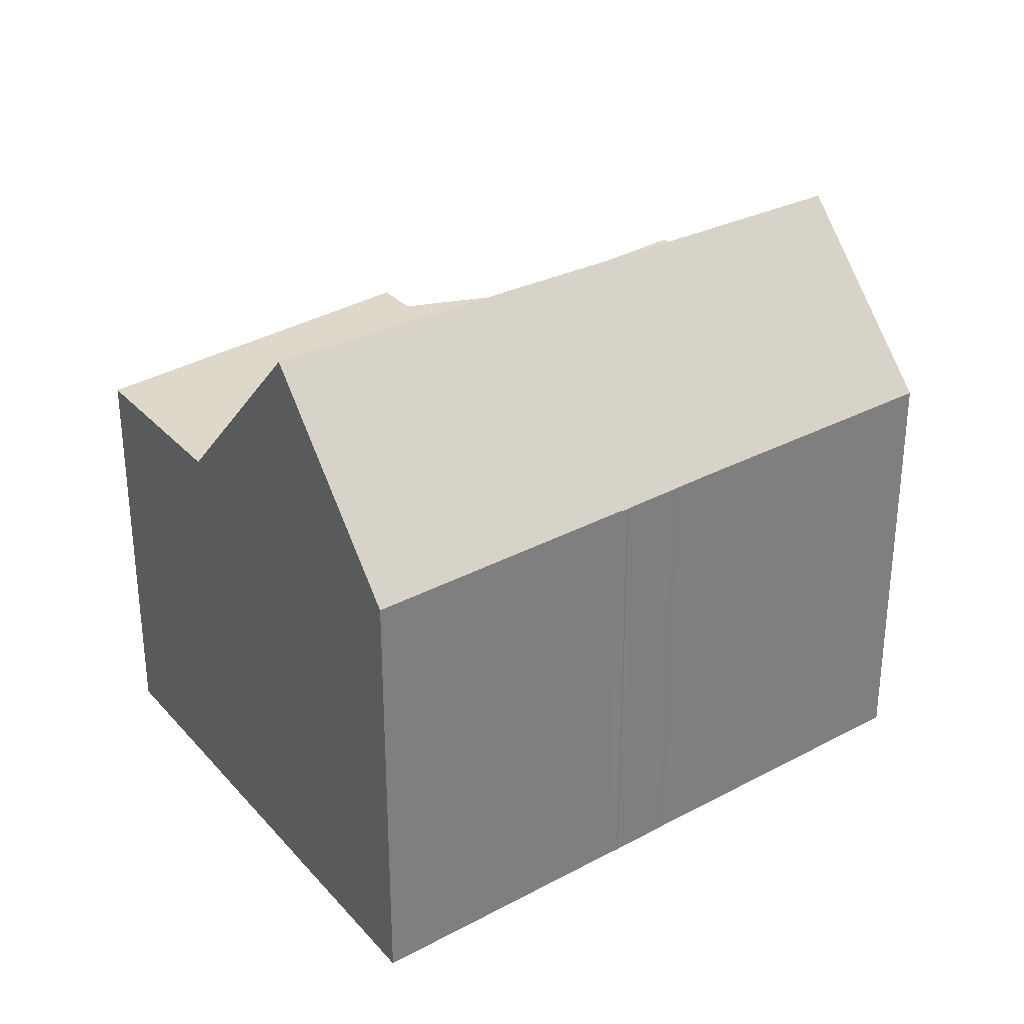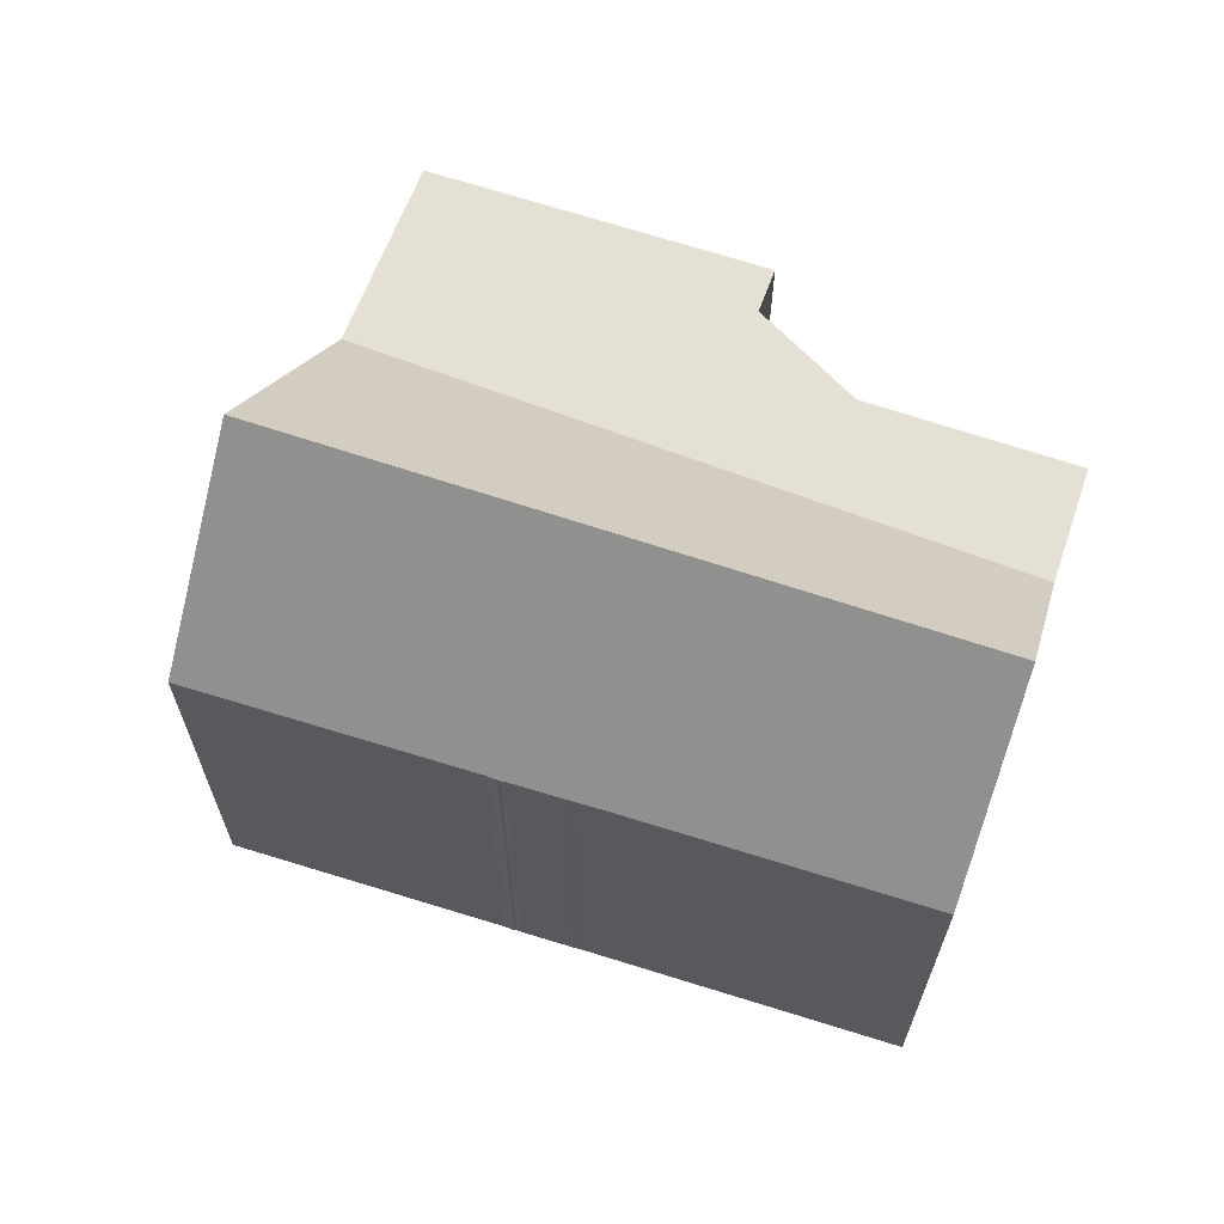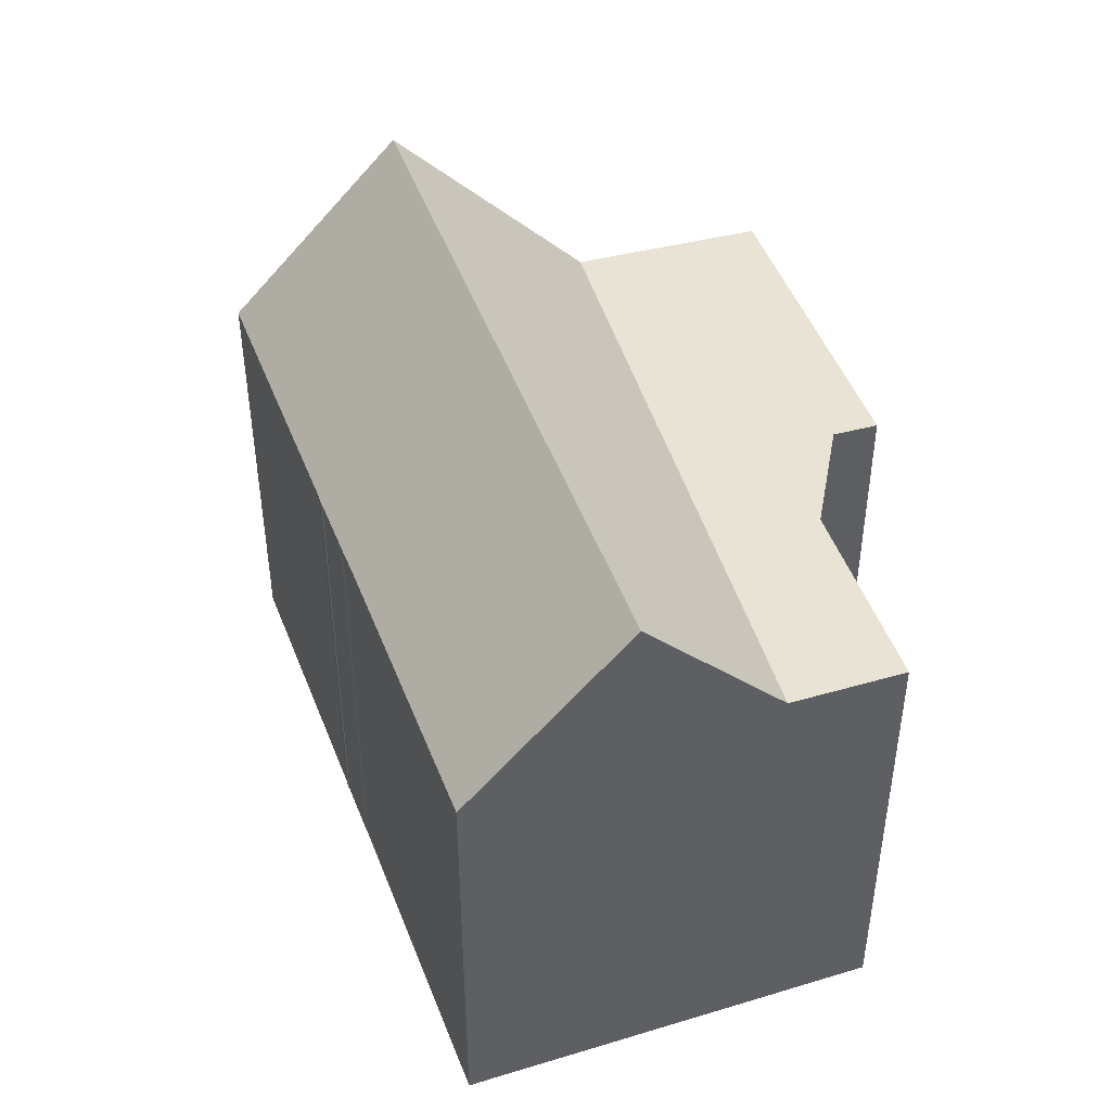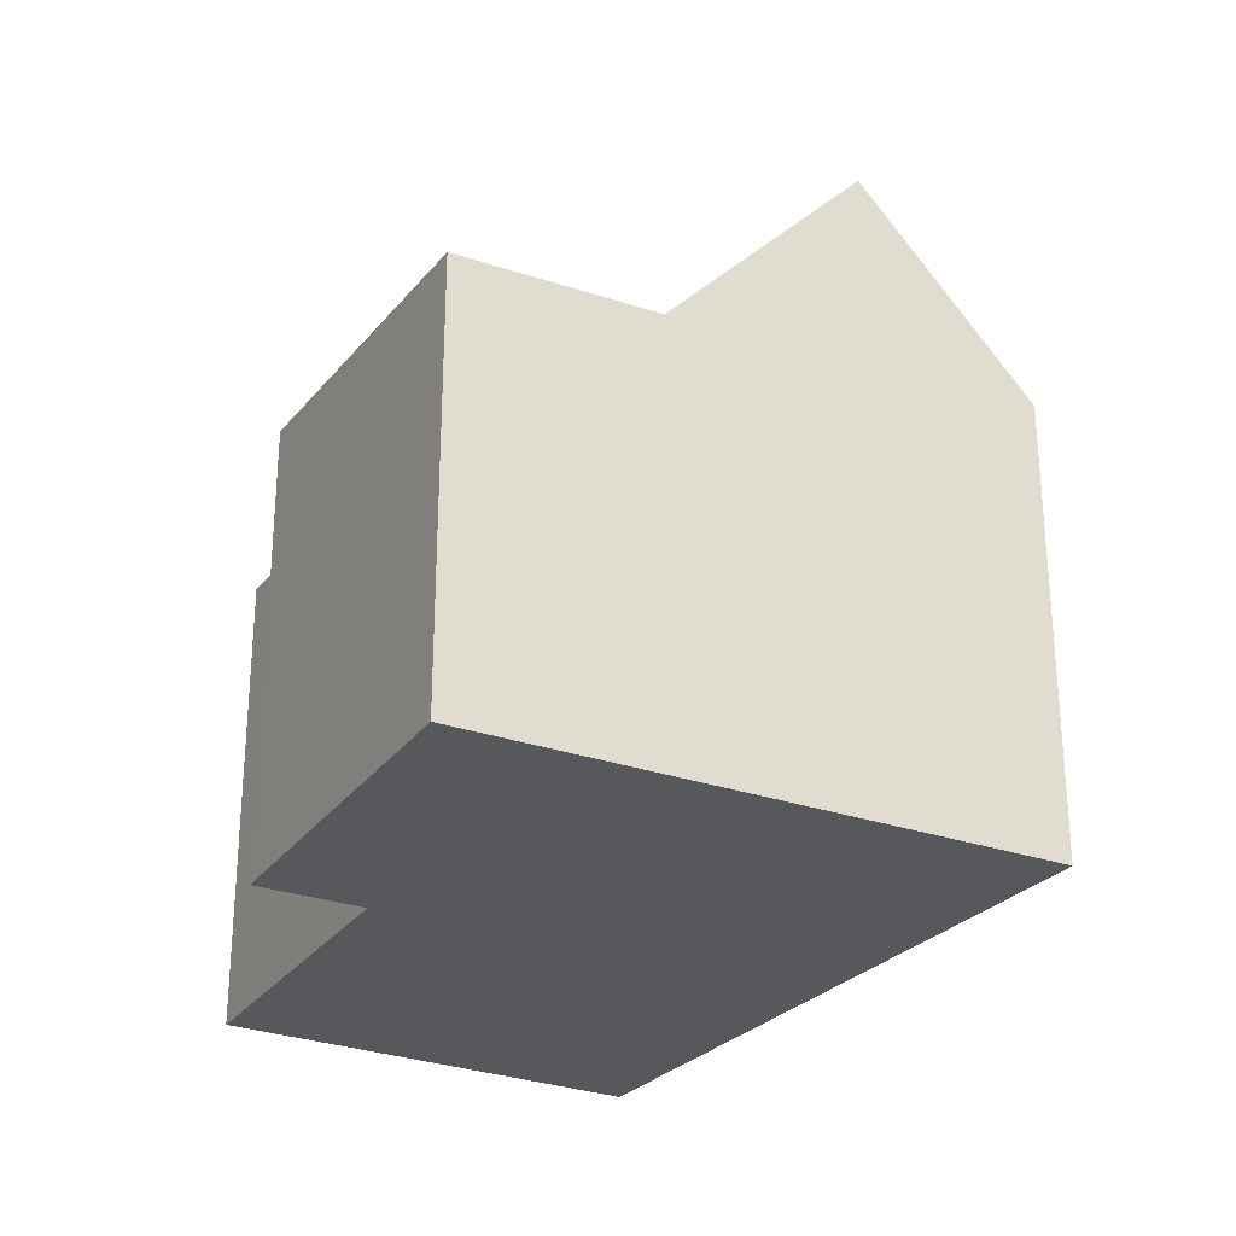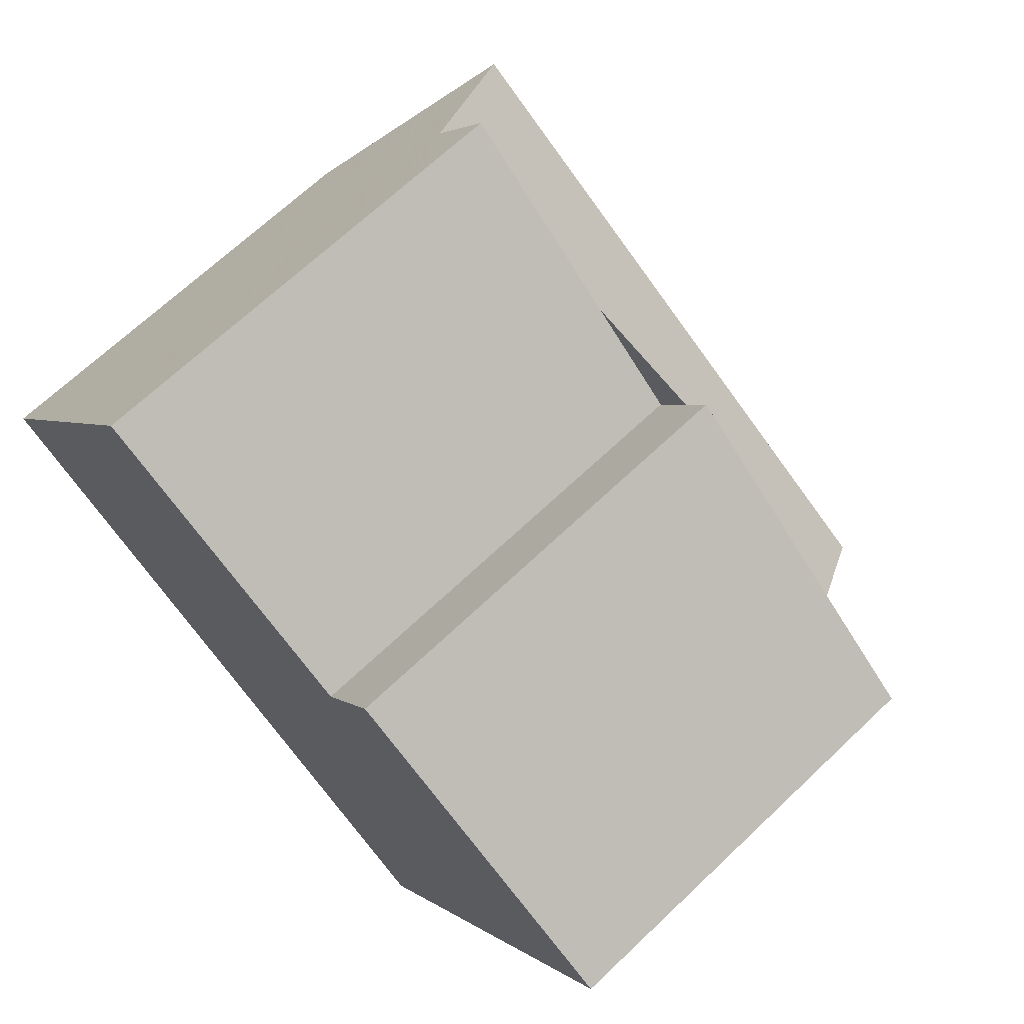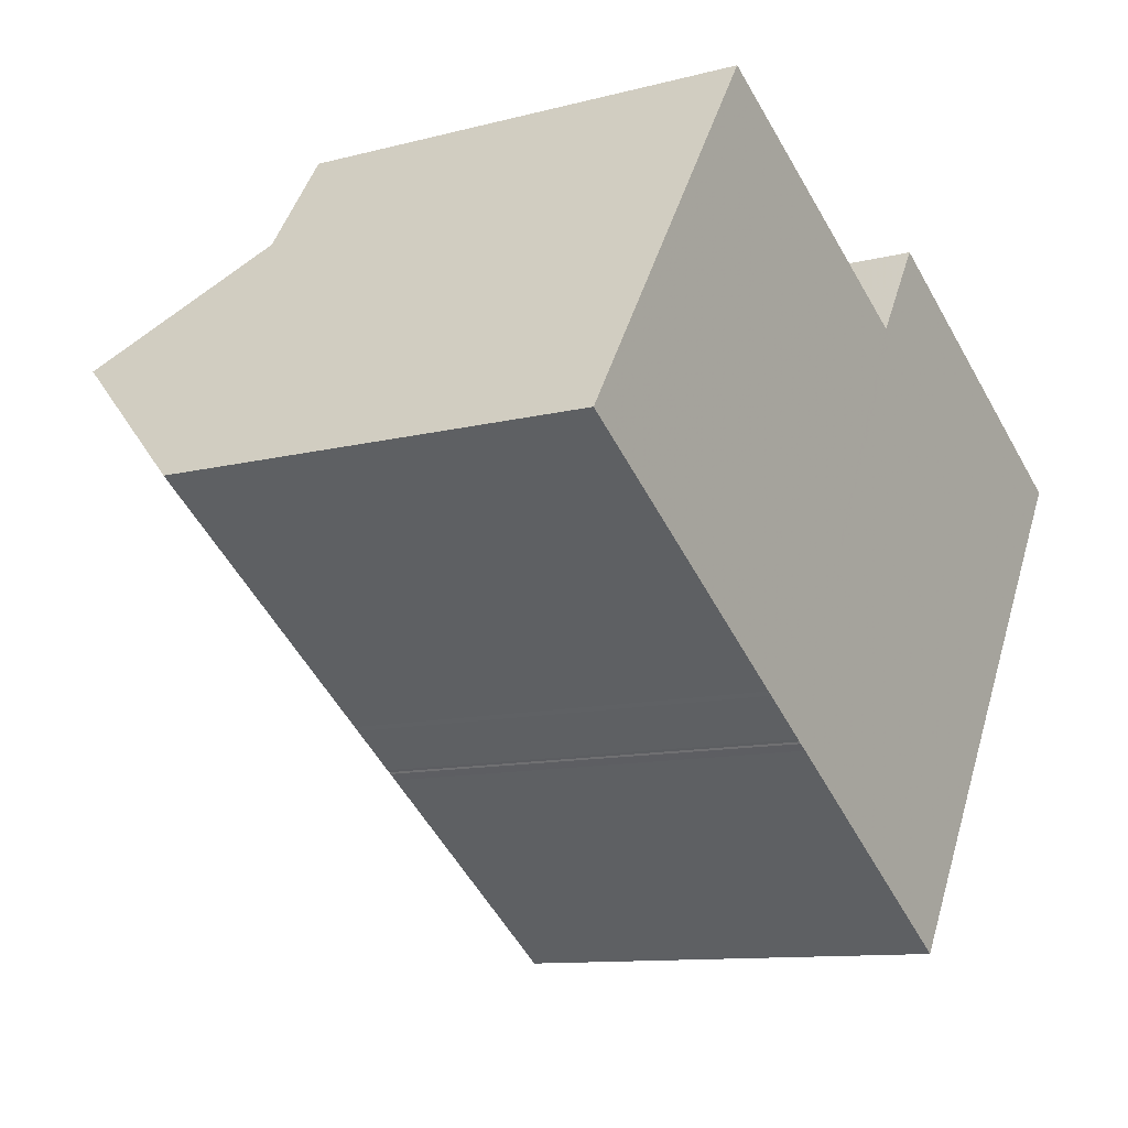
<metadata>
{"format":"obj","ext":"obj","renderer":"f3d","projection":"perspective","resolution":1024,"background":"white","views":[{"elev":31.6,"azim":-2.6,"up":"+Z"},{"elev":66.6,"azim":52.0,"up":"+Z"},{"elev":46.4,"azim":104.1,"up":"+Z"},{"elev":-27.9,"azim":-87.0,"up":"+Z"},{"elev":67.8,"azim":-133.6,"up":"+Y"},{"elev":-10.8,"azim":123.2,"up":"+Y"}]}
</metadata>
<code>
v -119.8 -1281 8.081
v -120.6 -1281 8.078
v -120.7 -1281 8.084
v -120.7 -1281 8.071
v -120.9 -1281 8.083
v -125.2 -1284 8.081
v -114.7 -1277 8.071
v -119.7 -1280 8.089
v -130.7 -1275 7.614
v -125.2 -1272 8.058
v -124.1 -1274 8.094
v -119 -1270 8.509
v -116.3 -1274 11.27
v -126.9 -1282 11.47
v -115 -1277 8.656
v -121.8 -1282 8.083
v -126.9 -1282 11.47
v -116.3 -1274 11.27
v -117.8 -1272 8.553
v -128.8 -1278 7.678
v -128.8 -1278 7.678
v -117.8 -1272 8.553
v -128.6 -1279 8.115
v -124.2 -1276 8.044
v -124.2 -1276 8.044
v -118.6 -1271 8.52
v -122.3 -1273 8.238
v -129.7 -1277 7.649
v -121.5 -1278 11.37
v -121.5 -1278 11.37
v -120 -1280 8.234
v -119.9 -1281 8.081
v -123.1 -1275 8.127
v -123.3 -1275 8.122
v -123.1 -1275 8.127
v -124.7 -1273 8.074
v -124.1 -1274 8.093
v -125.1 -1272 8.058
v -130.7 -1275 7.615
v -126.9 -1282 11.47
v -126.9 -1282 11.47
v -125.2 -1284 8.081
v -128.6 -1279 8.115
v -128.8 -1278 7.681
v -130.6 -1275 7.617
v -130.6 -1275 7.617
v -128.8 -1278 7.681
v -129.6 -1277 7.651
v -116.4 -1274 11.27
v -115 -1277 8.654
v -116.4 -1274 11.27
v -114.7 -1277 8.071
v -117.8 -1272 8.551
v -117.8 -1272 8.551
v -118.7 -1271 8.519
v -119 -1270 8.508
v -119.9 -1281 8.122
v -114.7 -1277 8.124
v -125.3 -1284 8.12
v -125.2 -1284 8.12
v -121.3 -1282 8.122
v -114.7 -1277 8.124
v -119.9 -1281 8.081
v -119.8 -1281 8.081
v -119.8 -1281 0
v -119.9 -1281 0
v -120.7 -1281 8.084
v -120.6 -1281 8.078
v -120.6 -1281 0
v -120.7 -1281 0
v -120.7 -1281 8.071
v -120.7 -1281 8.084
v -120.7 -1281 0
v -120.7 -1281 0
v -120.9 -1281 8.083
v -120.7 -1281 8.071
v -120.7 -1281 0
v -120.9 -1281 0
v -121.8 -1282 8.083
v -120.9 -1281 8.083
v -120.9 -1281 0
v -121.8 -1282 0
v -125.3 -1284 8.12
v -125.2 -1284 8.081
v -125.2 -1284 0
v -125.3 -1284 0
v -114.7 -1277 8.071
v -114.7 -1277 8.071
v -114.7 -1277 0
v -114.7 -1277 0
v -119.8 -1281 8.081
v -119.7 -1280 8.089
v -119.7 -1280 0
v -119.8 -1281 0
v -130.6 -1275 7.617
v -130.7 -1275 7.614
v -130.7 -1275 8.882e-16
v -130.6 -1275 0
v -125.1 -1272 8.058
v -125.2 -1272 8.058
v -125.2 -1272 0
v -125.1 -1272 0
v -122.3 -1273 8.238
v -124.1 -1274 8.094
v -124.1 -1274 0
v -122.3 -1273 0
v -118.6 -1271 8.52
v -119 -1270 8.509
v -119 -1270 0
v -118.6 -1271 0
v -115 -1277 8.656
v -116.3 -1274 11.27
v -116.3 -1274 0
v -115 -1277 0
v -114.7 -1277 8.124
v -115 -1277 8.656
v -115 -1277 0
v -114.7 -1277 0
v -125.2 -1284 8.081
v -121.8 -1282 8.083
v -121.8 -1282 0
v -125.2 -1284 1.776e-15
v -128.6 -1279 8.115
v -126.9 -1282 11.47
v -126.9 -1282 0
v -128.6 -1279 0
v -129.7 -1277 7.649
v -128.8 -1278 7.678
v -128.8 -1278 -8.882e-16
v -129.7 -1277 0
v -116.3 -1274 11.27
v -117.8 -1272 8.553
v -117.8 -1272 0
v -116.3 -1274 0
v -128.8 -1278 7.678
v -128.6 -1279 8.115
v -128.6 -1279 0
v -128.8 -1278 -8.882e-16
v -117.8 -1272 8.553
v -118.6 -1271 8.52
v -118.6 -1271 0
v -117.8 -1272 0
v -119 -1270 8.508
v -122.3 -1273 8.238
v -122.3 -1273 0
v -119 -1270 0
v -130.7 -1275 7.615
v -129.7 -1277 7.649
v -129.7 -1277 0
v -130.7 -1275 0
v -120.6 -1281 8.078
v -119.9 -1281 8.081
v -119.9 -1281 0
v -120.6 -1281 0
v -124.1 -1274 8.094
v -124.7 -1273 8.074
v -124.7 -1273 0
v -124.1 -1274 0
v -124.7 -1273 8.074
v -125.1 -1272 8.058
v -125.1 -1272 0
v -124.7 -1273 0
v -130.7 -1275 7.614
v -130.7 -1275 7.615
v -130.7 -1275 0
v -130.7 -1275 8.882e-16
v -125.2 -1284 8.081
v -125.2 -1284 8.081
v -125.2 -1284 1.776e-15
v -125.2 -1284 0
v -125.2 -1272 8.058
v -130.6 -1275 7.617
v -130.6 -1275 0
v -125.2 -1272 0
v -119.7 -1280 8.089
v -114.7 -1277 8.071
v -114.7 -1277 0
v -119.7 -1280 0
v -119 -1270 8.509
v -119 -1270 8.508
v -119 -1270 0
v -119 -1270 0
v -126.9 -1282 11.47
v -125.3 -1284 8.12
v -125.3 -1284 0
v -126.9 -1282 0
v -114.7 -1277 8.071
v -114.7 -1277 8.124
v -114.7 -1277 0
v -114.7 -1277 0
v -119.8 -1281 0
v -120.6 -1281 0
v -120.7 -1281 0
v -120.7 -1281 0
v -120.9 -1281 0
v -125.2 -1284 0
v -130.7 -1275 0
v -125.2 -1272 0
v -124.1 -1274 0
v -119 -1270 0
v -114.7 -1277 0
v -119.7 -1280 0
f 60 42 6 59
f 57 32 2 3 4 5 16 61
f 40 17 23 43
f 35 25 34
f 43 23 21 44
f 46 39 9 45
f 47 20 28 48
f 51 13 15 50
f 62 7 52 58
f 53 22 18 49
f 55 26 19 54
f 36 11 27 37
f 56 12 26 55
f 48 28 39 46
f 61 16 42 60
f 43 24 33 29 40
f 44 24 43
f 45 10 38 46
f 48 37 34 25 47
f 46 38 36 37 48
f 50 31 30 51
f 58 52 8 1 32 57
f 49 29 33 53
f 54 35 34 55
f 55 34 37 27 56
f 57 31 50 58
f 59 14 41 60
f 61 31 57
f 58 50 15 62
f 60 41 30 31 61
f 64 65 66 63
f 68 69 70 67
f 72 73 74 71
f 76 77 78 75
f 80 81 82 79
f 84 85 86 83
f 88 89 90 87
f 92 93 94 91
f 96 97 98 95
f 100 101 102 99
f 104 105 106 103
f 108 109 110 107
f 112 113 114 111
f 116 117 118 115
f 120 121 122 119
f 124 125 126 123
f 128 129 130 127
f 132 133 134 131
f 136 137 138 135
f 140 141 142 139
f 144 145 146 143
f 148 149 150 147
f 152 153 154 151
f 156 157 158 155
f 160 161 162 159
f 164 165 166 163
f 168 169 170 167
f 172 173 174 171
f 176 177 178 175
f 180 181 182 179
f 184 185 186 183
f 188 189 190 187
f 192 193 194 195 196 197 198 199 200 201 202 191

</code>
